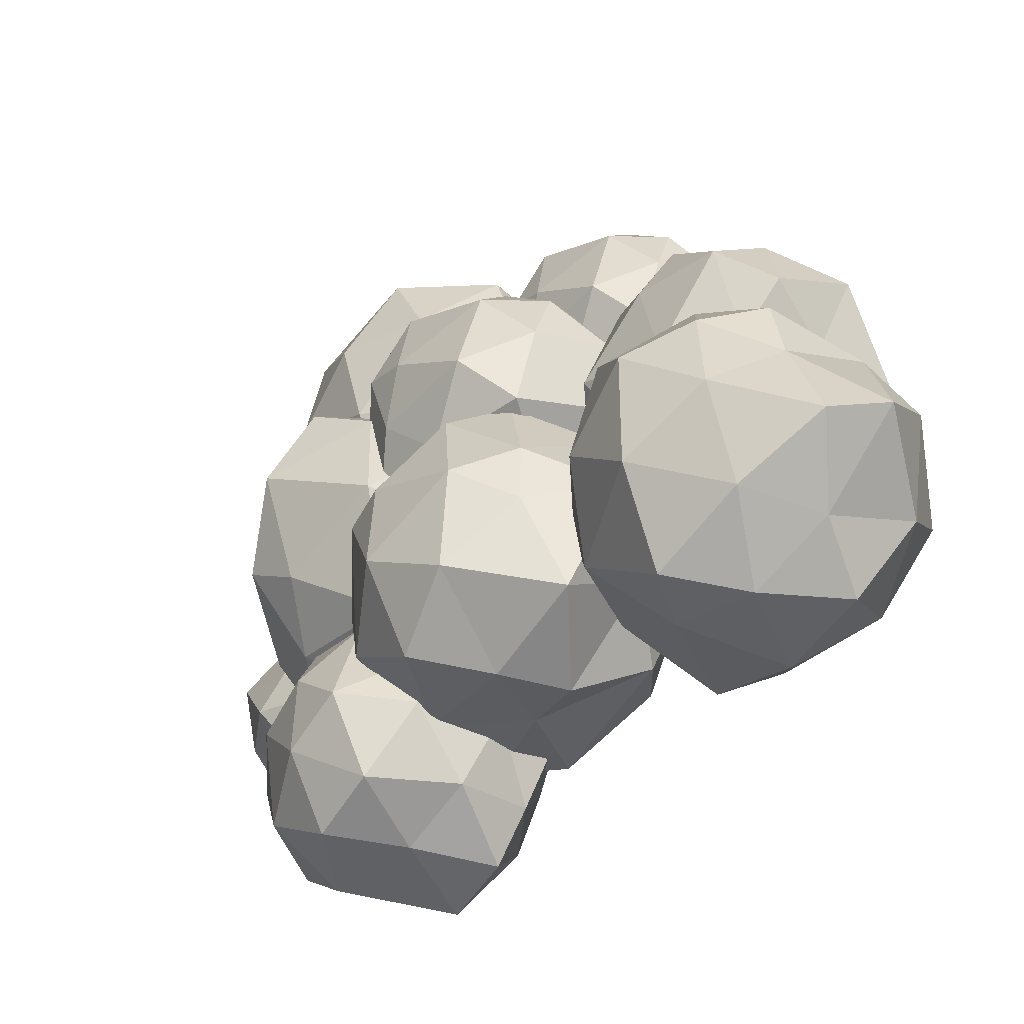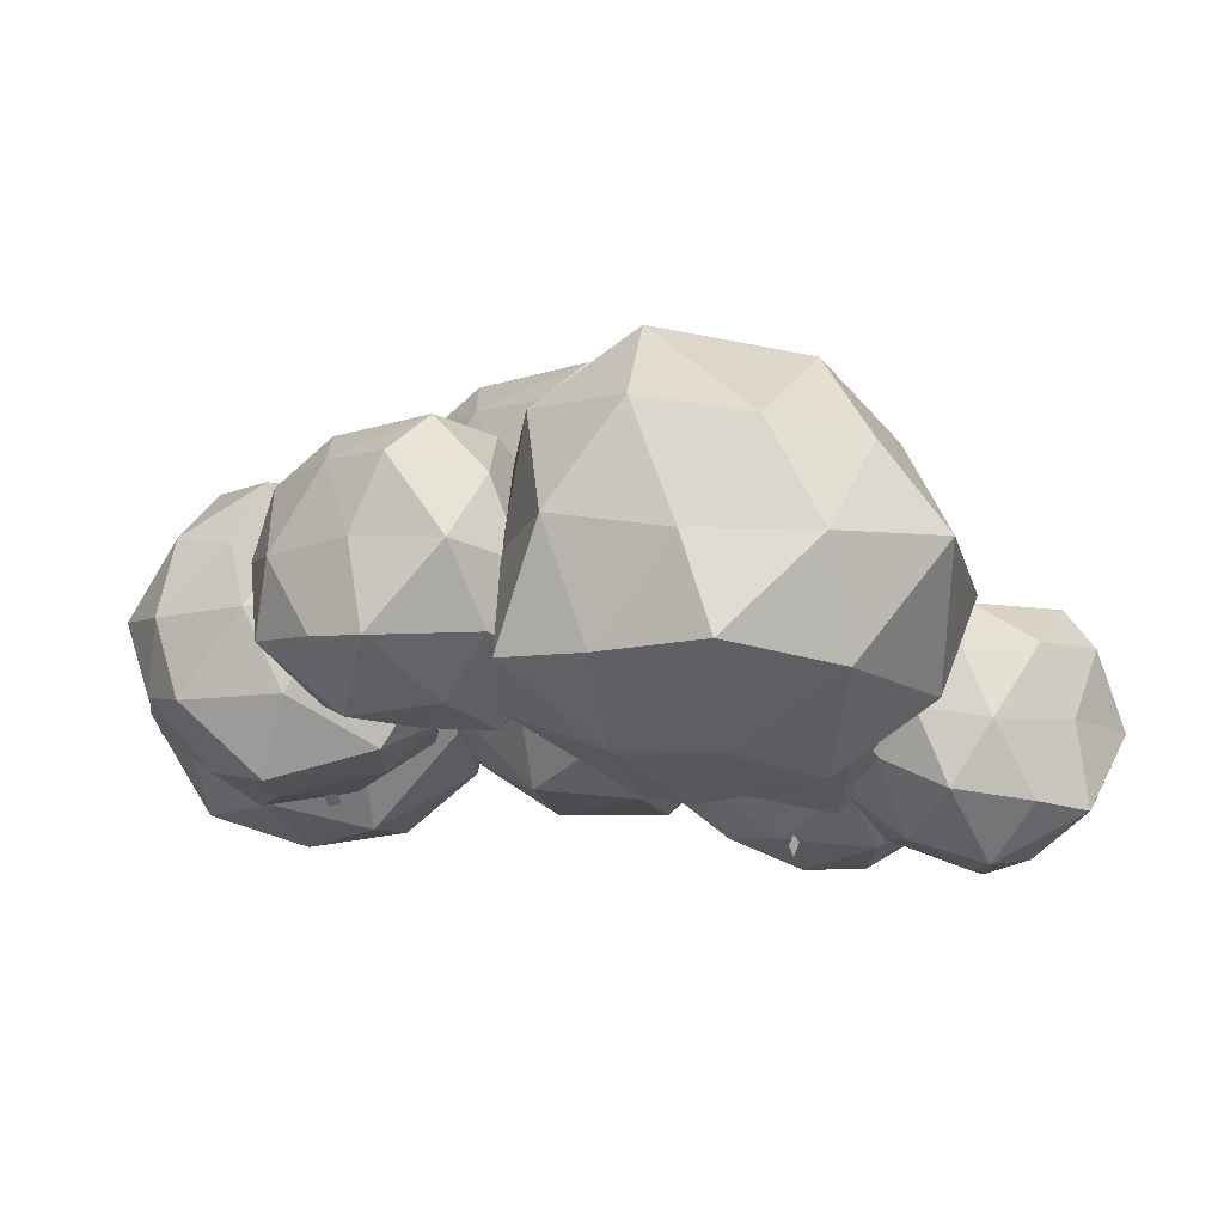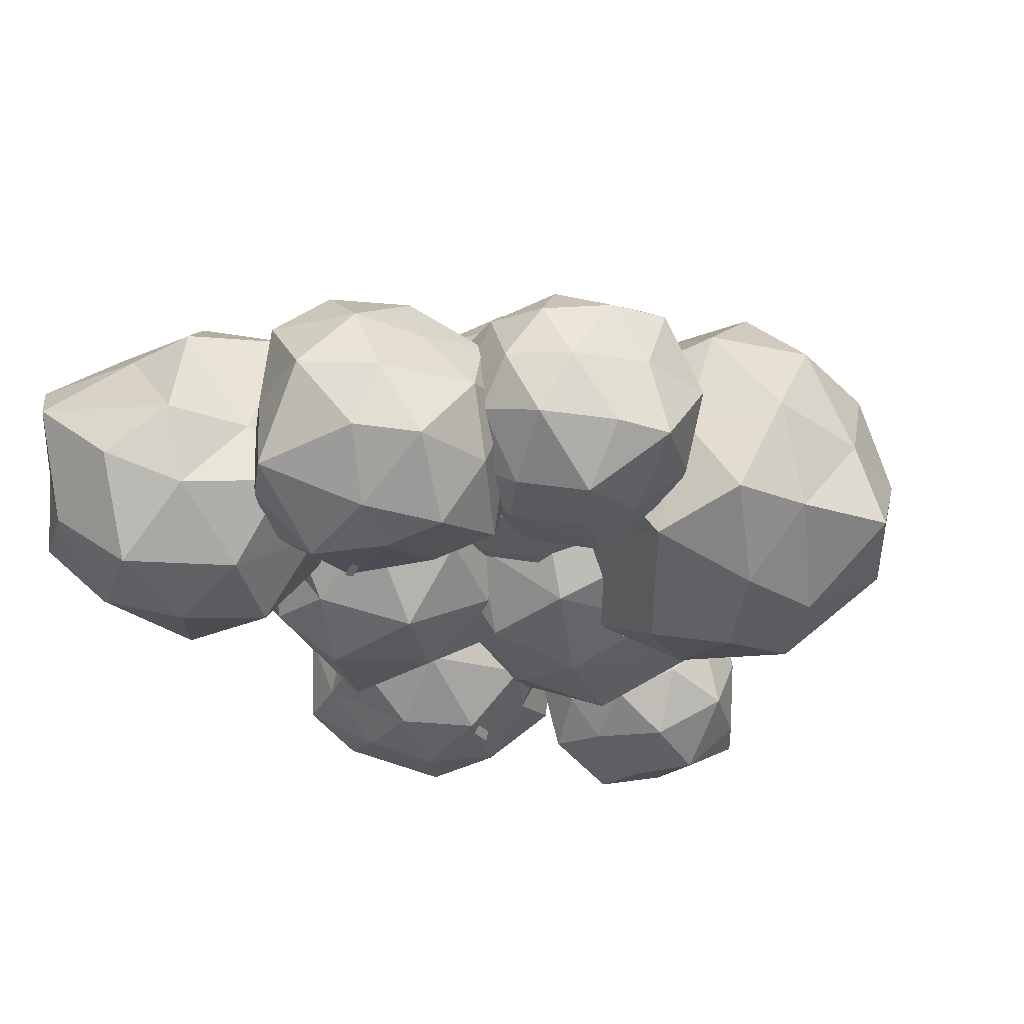
<metadata>
{"format":"obj","ext":"obj","renderer":"f3d","projection":"perspective","resolution":1024,"background":"white","views":[{"elev":-59.4,"azim":-135.7,"up":"+Z"},{"elev":79.3,"azim":4.3,"up":"+Z"},{"elev":-30.7,"azim":-61.0,"up":"+Y"}]}
</metadata>
<code>
o Plane.001
v 3.498 6.535 0.2813
v -1.727 6.629 1.394
v 3.46 6.423 0.4078
v 3.431 6.642 0.3534
v 3.529 6.642 0.1579
v -1.677 6.507 1.232
v -1.592 6.666 1.416
v 3.393 6.535 0.4831
v 3.465 6.744 0.227
v -1.534 6.546 1.268
v 3.644 6.397 -0.6823
v 4.991 7.425 0.5993
v 3.259 7.315 1.067
v 1.81 7.35 -0.8576
v 2.921 7.256 -2.346
v 4.751 7.564 -1.525
v 3.975 8.806 0.8646
v 2.331 9.195 -1.556
v 4.104 8.988 -2.259
v 5.315 8.972 -0.3444
v 3.624 9.987 -0.6442
v 3.3 6.635 0.2568
v 4.418 6.644 -0.05059
v 4.031 7.164 0.7046
v 5.179 7.025 -0.4889
v 4.394 6.503 -1.016
v 2.764 6.683 -0.5949
v 2.195 7.3 0.1978
v 3.164 6.673 -1.413
v 2.444 7.277 -1.686
v 3.861 6.997 -2.209
v 5.31 8.298 -0.1254
v 5.421 8.086 -1.195
v 3.827 8.248 1.428
v 4.659 8.238 0.8504
v 2.332 8.362 0.9196
v 2.494 8.287 -2.114
v 1.993 8.158 -1.15
v 4.675 8.201 -2.124
v 3.474 8.165 -2.323
v 4.984 8.933 0.2179
v 3.299 9.267 0.6564
v 2.025 9.067 -0.6019
v 3.16 9.215 -2.238
v 4.879 9.121 -1.533
v 3.723 9.681 0.292
v 4.547 9.665 -0.5307
v 2.824 9.751 -0.08816
v 3.017 9.922 -1.418
v 3.902 9.751 -1.563
v -2.112 6.473 2.141
v -2.004 7.371 3.492
v -3.54 7.37 2.501
v -2.966 7.202 0.6837
v -1.064 7.605 0.503
v -0.466 7.376 2.298
v -2.756 8.986 2.975
v -3.571 9.183 1.225
v -2.004 8.978 0.2674
v -0.3312 9.005 1.25
v -1.119 9.046 3.409
v -1.991 9.832 2.148
v -2.835 6.664 2.226
v -2.189 6.527 2.989
v -3.119 7.259 3.231
v -0.9983 6.935 3.057
v -1.008 6.812 2.152
v -2.407 6.463 1.215
v -3.586 7.173 1.161
v -1.388 6.704 1.1
v -1.961 7.245 0.2212
v -0.5686 7.277 1.357
v -1.447 8.497 3.571
v -0.2822 8.366 2.973
v -3.497 8.17 2.832
v -2.486 8.22 3.607
v -3.366 8.261 0.9477
v -3.948 8.251 1.911
v -1.498 8.207 0.1391
v -2.436 8.113 0.2079
v -0.3466 8.145 1.734
v -0.6756 8.015 0.7061
v -1.967 9.139 3.42
v -3.427 9.122 2.4
v -2.92 9.151 0.6888
v -1.155 9.134 0.5994
v -0.6273 9.194 2.408
v -2.504 9.755 2.622
v -1.438 9.546 2.751
v -3.107 9.768 1.776
v -2.044 9.633 0.8497
v -0.8887 9.676 1.465
v -2.103 6.264 -1.002
v -0.3614 7.676 -0.04885
v -2.666 7.509 0.9164
v -4.098 7.699 -0.8937
v -2.679 7.499 -2.914
v -0.5318 7.257 -2.286
v -1.493 9.263 0.682
v -3.573 9.552 -0.1314
v -3.792 9.206 -2.295
v -1.377 9.229 -2.934
v -0.283 9.29 -1.087
v -2.19 10.59 -0.9343
v -2.426 6.604 0.05451
v -1.293 6.448 -0.2557
v -1.475 7.34 0.6301
v -0.2235 7.3 -1.198
v -1.028 6.589 -1.672
v -3.295 6.555 -1.082
v -3.504 7.331 -0.0859
v -2.433 6.628 -2.062
v -3.507 7.325 -2.057
v -1.531 7.22 -2.727
v -0.09431 8.387 -0.3861
v -0.1233 8.348 -1.648
v -2.014 8.292 1.19
v -0.9737 8.663 0.5934
v -3.88 8.273 -0.09622
v -3 8.26 0.5186
v -3.07 8.397 -2.694
v -4.23 8.549 -1.893
v -1.041 8.569 -2.835
v -2.013 8.412 -3.072
v -0.7313 9.396 0.1472
v -2.645 9.669 0.8729
v -3.581 9.413 -1.006
v -2.637 9.355 -2.706
v -0.4182 9.289 -1.793
v -1.626 10.28 0.03804
v -0.9957 10.12 -1.047
v -2.954 10.12 -0.3829
v -2.938 10.08 -1.744
v -1.751 10.13 -2.114
v 5.257 6.248 2.017
v 5.396 7.007 0.8793
v 6.5 7.006 1.961
v 5.717 6.864 3.369
v 4.112 7.205 3.196
v 3.92 7.011 1.608
v 5.932 8.372 1.435
v 6.31 8.539 3.022
v 4.85 8.366 3.551
v 4.649 8.423 0.7984
v 5.158 9.088 1.991
v 5.87 6.409 2.069
v 5.464 6.293 1.327
v 6.275 6.913 1.284
v 4.489 6.639 1.07
v 4.344 6.534 1.821
v 5.345 6.239 2.834
v 6.312 6.84 3.078
v 4.48 6.443 2.757
v 4.807 6.9 3.582
v 3.846 6.928 2.405
v 4.948 7.959 0.7194
v 3.882 7.848 1.018
v 6.521 7.683 1.679
v 5.815 7.725 0.8663
v 6.094 7.759 3.218
v 6.739 7.751 2.518
v 4.409 7.714 3.571
v 5.198 7.634 3.673
v 3.726 7.662 2.055
v 3.824 7.552 2.962
v 5.353 8.502 0.9325
v 6.39 8.487 2.025
v 5.681 8.512 3.357
v 4.203 8.498 3.132
v 4.072 8.548 1.545
v 5.663 9.023 1.685
v 4.801 8.846 1.398
v 6.019 9.034 2.487
v 4.982 8.919 3.075
v 4.129 8.956 2.37
v 2.247 6.388 4.866
v 3.705 7.693 3.007
v 4.506 7.553 5.14
v 2.247 7.598 7.205
v 0.2316 7.478 5.981
v 1.048 7.87 3.568
v 4.163 9.447 4.26
v 3.638 9.714 6.512
v 1.301 9.94 6.631
v 0.1986 9.678 4.475
v 2.472 9.658 2.712
v 2.298 10.95 4.886
v 3.476 6.689 5.187
v 2.952 6.701 3.811
v 3.954 7.361 4.209
v 2.306 7.184 2.902
v 1.735 6.522 3.957
v 2.464 6.751 5.968
v 3.535 7.534 6.592
v 1.382 6.738 5.56
v 1.124 7.505 6.504
v 0.2907 7.15 4.776
v 1.385 8.532 2.682
v 4.892 8.738 4.38
v 4.062 8.726 3.397
v 3.215 8.697 7.034
v 4.431 8.883 6.33
v 0.5759 8.787 6.492
v 1.856 8.624 7.009
v 0.3002 8.679 3.737
v 0.1934 8.633 5.278
v 3.223 9.608 3.063
v 3.981 10.03 5.14
v 2.545 9.778 6.902
v 0.3391 9.966 5.666
v 1.023 9.846 3.407
v 3.469 10.56 4.648
v 2.33 10.54 3.706
v 3.098 10.65 5.831
v 1.393 10.86 5.747
v 1.103 10.65 4.646
v -0.4956 7.037 4.106
v 0.6687 7.848 3.729
v 0.1177 7.846 5.285
v -1.598 7.695 5.16
v -2.153 8.059 3.527
v -0.7013 7.852 2.627
v 0.371 9.306 4.498
v -0.9963 9.484 5.578
v -2.164 9.299 4.402
v -1.65 9.323 2.727
v -0.5152 10.07 3.999
v -0.2709 7.209 4.723
v 0.2652 7.085 3.997
v 0.6715 7.747 4.763
v 0.07663 7.455 2.937
v -0.7165 7.343 3.133
v -1.248 7.028 4.558
v -1.049 7.669 5.605
v -1.562 7.245 3.686
v -2.214 7.734 4.373
v -1.506 7.763 2.913
v 0.6222 8.865 3.224
v -0.1467 8.746 2.325
v 0.3995 8.569 5.178
v 0.8695 8.614 4.129
v -1.283 8.651 5.456
v -0.3153 8.642 5.767
v -2.383 8.603 3.983
v -2.127 8.517 4.793
v -2.056 8.429 3.143
v 0.5977 9.444 3.711
v 0.005562 9.429 5.207
v -1.603 9.455 5.119
v -2.05 9.44 3.586
v -0.5711 9.494 2.746
v 0.008423 10 4.35
v -0.1009 9.812 3.386
v -0.609 10.01 5.056
v -1.645 9.89 4.315
v -1.345 9.929 3.172
v 0.2996 7.805 1.684
v -0.127 10.17 1.142
v -1.029 8.249 -0.2397
v 0.7858 6.802 -0.5374
v 2.57 7.597 1.028
v 1.827 9.442 2.129
v -0.1961 10.09 -0.9586
v 0.7367 8.296 -2.002
v 2.65 7.577 -1.123
v 3.188 9.575 0.3233
v 1.442 10.86 0.2323
v 1.835 9.875 -1.853
v -0.5589 7.868 0.8953
v -0.3578 8.721 1.71
v -0.8566 9.15 0.6084
v 0.8108 9.911 1.894
v 1.019 8.785 2.203
v 0.518 6.902 0.8583
v -0.127 7.269 -0.2012
v 1.441 7.523 1.572
v 1.725 6.936 0.4534
v 2.258 8.485 1.785
v 0.4443 10.69 0.8221
v 1.617 10.44 1.255
v -1.016 9.246 -0.6192
v -0.349 10.23 -0.1795
v 0.2411 7.406 -1.148
v -0.3678 8.264 -0.8838
v 2.705 7.737 0.03174
v 2.043 6.94 -0.9573
v 2.842 9.556 0.9939
v 3.036 8.598 0.6933
v 0.3334 10.73 -0.4932
v -0.1919 9.325 -1.945
v 1.508 8.076 -1.606
v 3.058 8.583 -0.5071
v 2.109 10.62 0.3956
v 0.7885 10.37 -1.631
v 1.731 10.66 -0.8169
v 1.163 9.069 -2.049
v 2.429 8.839 -1.563
v 2.76 9.831 -0.8651
v 0.9583 7.724 2.558
v 1.644 8.628 3.876
v -0.8938 8.866 1.911
v 1.926 10.26 2.996
v 0.3989 10.46 4.203
v -0.9062 10.25 2.889
v -0.3311 10.28 1.017
v 1.971 10.32 1.288
v 0.9364 11.11 2.438
v 1.209 7.916 3.248
v 1.808 7.778 2.436
v 2.262 8.517 3.292
v 0.7115 8.066 1.472
v 0.118 7.714 3.064
v 0.3396 8.43 4.233
v -0.2327 7.956 2.089
v -0.9617 8.502 2.857
v -0.1709 8.535 1.226
v 1.958 9.436 3.756
v 0.07864 9.527 4.067
v 1.16 9.517 4.414
v -1.15 9.473 2.421
v -0.8642 9.378 3.326
v 0.147 9.411 0.9201
v -0.785 9.279 1.482
v 2.18 10.41 2.117
v 1.518 10.4 3.788
v -0.2793 10.43 3.69
v -0.7781 10.41 1.978
v 0.874 10.47 1.039
v 1.521 11.04 2.831
v 1.399 10.82 1.754
v 0.8316 11.05 3.619
v -0.3254 10.91 2.792
v 0.009485 10.95 1.515
v 2.786 7.299 3.578
v 4.557 7.73 2.839
v 3.612 9.058 4.333
v 1.345 8.966 3.881
v 0.9367 8.069 1.737
v 2.919 6.969 1.328
v 4.399 9.927 2.418
v 2.495 11.14 3.06
v 1.089 10.09 1.673
v 4.683 8.728 0.7802
v 3.489 10.41 1.062
v 3.033 7.964 4.148
v 3.81 7.185 3.62
v 4.389 8.47 4.006
v 3.801 6.725 2.167
v 2.708 6.848 2.259
v 1.734 7.735 3.868
v 1.498 7.282 2.7
v 0.6598 8.425 2.867
v 1.803 7.189 1.493
v 4.807 8.393 1.493
v 3.9 7.609 0.4463
v 4.166 9.704 3.722
v 4.943 8.846 2.705
v 1.941 10.19 3.518
v 3.163 10.33 4.099
v 0.8984 9.587 2.711
v 2.399 7.764 0.659
v 1.206 8.135 1.066
v 4.841 9.406 1.54
v 3.848 10.67 2.971
v 1.758 10.79 2.445
v 1.388 9.564 0.7344
v 3.459 8.785 0.1881
v 4.108 10.57 1.62
v 4.058 9.598 0.7291
v 3.201 11.23 2.194
v 1.921 10.59 1.247
v 2.486 9.67 0.09324
f 11 23 22
f 12 23 25
f 11 22 27
f 11 27 29
f 11 29 26
f 12 25 32
f 13 24 34
f 15 30 37
f 16 31 39
f 12 32 35
f 15 37 40
f 16 39 33
f 17 41 46
f 18 43 49
f 19 44 50
f 20 45 47
f 47 50 21
f 47 45 50
f 45 19 50
f 50 49 21
f 50 44 49
f 44 18 49
f 49 48 21
f 49 43 48
f 48 46 21
f 48 42 46
f 42 17 46
f 46 47 21
f 46 41 47
f 41 20 47
f 33 45 20
f 33 39 45
f 39 19 45
f 40 44 19
f 40 37 44
f 37 18 44
f 35 41 17
f 35 32 41
f 32 20 41
f 39 40 19
f 39 31 40
f 31 15 40
f 37 38 18
f 37 30 38
f 30 14 38
f 28 13 36
f 34 24 35
f 24 12 35
f 32 33 20
f 32 25 33
f 25 16 33
f 26 31 16
f 26 29 31
f 29 15 31
f 29 30 15
f 29 27 30
f 27 14 30
f 27 28 14
f 27 22 28
f 22 13 28
f 25 26 16
f 25 23 26
f 23 11 26
f 22 24 13
f 22 23 24
f 23 12 24
f 51 64 63
f 52 64 66
f 51 63 68
f 51 68 70
f 51 70 67
f 52 66 73
f 53 65 75
f 54 69 77
f 55 71 79
f 56 72 81
f 52 73 76
f 53 75 78
f 54 77 80
f 55 79 82
f 56 81 74
f 57 83 88
f 58 84 90
f 59 85 91
f 60 86 92
f 61 87 89
f 89 92 62
f 89 87 92
f 87 60 92
f 92 91 62
f 92 86 91
f 86 59 91
f 91 90 62
f 91 85 90
f 85 58 90
f 90 88 62
f 90 84 88
f 84 57 88
f 88 89 62
f 88 83 89
f 83 61 89
f 81 60 87
f 82 86 60
f 82 79 86
f 79 59 86
f 80 85 59
f 80 77 85
f 77 58 85
f 78 84 58
f 78 75 84
f 75 57 84
f 76 83 57
f 76 73 83
f 81 82 60
f 81 72 82
f 72 55 82
f 71 54 80
f 77 78 58
f 77 69 78
f 69 53 78
f 75 76 57
f 75 65 76
f 65 52 76
f 73 66 74
f 66 56 74
f 67 72 56
f 67 70 72
f 70 55 72
f 70 71 55
f 70 68 71
f 68 54 71
f 68 69 54
f 68 63 69
f 63 53 69
f 66 67 56
f 66 64 67
f 64 51 67
f 63 65 53
f 63 64 65
f 64 52 65
f 93 106 105
f 94 106 108
f 93 105 110
f 93 110 112
f 93 112 109
f 94 108 115
f 96 111 119
f 97 113 121
f 98 114 123
f 94 115 118
f 95 117 120
f 96 119 122
f 97 121 124
f 98 123 116
f 99 125 130
f 100 126 132
f 101 127 133
f 102 128 134
f 103 129 131
f 131 134 104
f 131 129 134
f 129 102 134
f 134 133 104
f 134 128 133
f 128 101 133
f 133 132 104
f 133 127 132
f 127 100 132
f 132 130 104
f 132 126 130
f 126 99 130
f 130 131 104
f 130 125 131
f 125 103 131
f 116 129 103
f 116 123 129
f 123 102 129
f 124 128 102
f 124 121 128
f 121 101 128
f 122 127 101
f 122 119 127
f 119 100 127
f 120 126 100
f 120 117 126
f 117 99 126
f 118 125 99
f 118 115 125
f 123 124 102
f 123 114 124
f 114 97 124
f 121 122 101
f 121 113 122
f 113 96 122
f 119 120 100
f 119 111 120
f 111 95 120
f 117 118 99
f 117 107 118
f 107 94 118
f 115 116 103
f 115 108 116
f 108 98 116
f 109 114 98
f 109 112 114
f 112 97 114
f 112 113 97
f 112 110 113
f 110 96 113
f 110 111 96
f 110 105 111
f 105 95 111
f 108 109 98
f 108 106 109
f 106 93 109
f 105 107 95
f 105 106 107
f 106 94 107
f 135 147 146
f 136 147 149
f 135 146 151
f 135 151 153
f 135 153 150
f 136 149 156
f 137 148 158
f 138 152 160
f 139 154 162
f 140 155 164
f 136 156 159
f 137 158 161
f 138 160 163
f 139 162 165
f 140 164 157
f 141 166 171
f 142 167 173
f 143 168 174
f 144 170 172
f 172 175 145
f 175 174 145
f 175 169 174
f 169 143 174
f 174 173 145
f 174 168 173
f 168 142 173
f 173 171 145
f 173 167 171
f 167 141 171
f 171 172 145
f 171 166 172
f 166 144 172
f 165 162 169
f 162 143 169
f 163 168 143
f 163 160 168
f 160 142 168
f 161 167 142
f 161 158 167
f 158 141 167
f 159 166 141
f 159 156 166
f 156 144 166
f 155 139 165
f 162 163 143
f 162 154 163
f 154 138 163
f 160 161 142
f 160 152 161
f 152 137 161
f 158 159 141
f 158 148 159
f 148 136 159
f 156 157 144
f 156 149 157
f 149 140 157
f 150 155 140
f 150 153 155
f 153 139 155
f 153 154 139
f 153 151 154
f 151 138 154
f 151 152 138
f 151 146 152
f 146 137 152
f 149 150 140
f 149 147 150
f 147 135 150
f 146 148 137
f 146 147 148
f 147 136 148
f 176 189 188
f 177 189 191
f 176 188 193
f 176 193 195
f 176 195 192
f 178 190 199
f 179 194 201
f 180 196 203
f 181 197 205
f 178 199 202
f 179 201 204
f 180 203 206
f 181 205 198
f 182 207 212
f 183 208 214
f 184 209 215
f 185 210 216
f 186 211 213
f 213 216 187
f 213 211 216
f 211 185 216
f 216 215 187
f 216 210 215
f 210 184 215
f 215 214 187
f 215 209 214
f 209 183 214
f 214 212 187
f 214 208 212
f 208 182 212
f 212 213 187
f 212 207 213
f 207 186 213
f 205 185 211
f 206 210 185
f 206 203 210
f 203 184 210
f 204 209 184
f 204 201 209
f 201 183 209
f 202 208 183
f 202 199 208
f 199 182 208
f 200 207 182
f 205 206 185
f 205 197 206
f 197 180 206
f 203 204 184
f 203 196 204
f 196 179 204
f 201 202 183
f 201 194 202
f 194 178 202
f 199 200 182
f 199 190 200
f 190 177 200
f 191 181 198
f 192 197 181
f 192 195 197
f 195 180 197
f 195 196 180
f 195 193 196
f 193 179 196
f 193 194 179
f 193 188 194
f 188 178 194
f 191 192 181
f 191 189 192
f 189 176 192
f 188 190 178
f 188 189 190
f 189 177 190
f 217 229 228
f 218 229 231
f 217 228 233
f 217 233 235
f 217 235 232
f 218 231 238
f 219 230 240
f 220 234 242
f 221 236 244
f 218 238 241
f 219 240 243
f 220 242 245
f 221 244 246
f 223 247 252
f 224 248 254
f 225 249 255
f 226 250 256
f 253 256 227
f 253 251 256
f 251 226 256
f 256 255 227
f 256 250 255
f 250 225 255
f 255 254 227
f 255 249 254
f 249 224 254
f 254 252 227
f 254 248 252
f 248 223 252
f 252 253 227
f 252 247 253
f 246 250 226
f 246 244 250
f 244 225 250
f 245 249 225
f 245 242 249
f 242 224 249
f 243 248 224
f 243 240 248
f 240 223 248
f 244 245 225
f 244 236 245
f 236 220 245
f 242 243 224
f 242 234 243
f 234 219 243
f 240 241 223
f 240 230 241
f 230 218 241
f 238 231 239
f 231 222 239
f 232 237 222
f 232 235 237
f 235 221 237
f 235 236 221
f 235 233 236
f 233 220 236
f 233 234 220
f 233 228 234
f 228 219 234
f 231 232 222
f 231 229 232
f 229 217 232
f 228 230 219
f 228 229 230
f 229 218 230
f 257 270 269
f 257 269 274
f 257 274 276
f 257 276 273
f 258 272 279
f 259 271 281
f 260 275 283
f 261 277 285
f 258 279 282
f 260 283 286
f 262 287 280
f 263 289 294
f 264 290 296
f 265 291 297
f 266 292 298
f 267 293 295
f 295 298 268
f 295 293 298
f 293 266 298
f 298 297 268
f 298 292 297
f 297 296 268
f 297 291 296
f 291 264 296
f 296 294 268
f 296 290 294
f 290 263 294
f 294 295 268
f 294 289 295
f 289 267 295
f 280 293 267
f 280 287 293
f 287 266 293
f 286 291 265
f 286 283 291
f 283 264 291
f 284 290 264
f 284 281 290
f 281 263 290
f 282 289 263
f 282 279 289
f 279 267 289
f 287 288 266
f 285 286 265
f 285 277 286
f 277 260 286
f 283 284 264
f 283 275 284
f 275 259 284
f 281 282 263
f 281 271 282
f 271 258 282
f 279 280 267
f 279 272 280
f 272 262 280
f 273 276 278
f 276 261 278
f 276 277 261
f 276 274 277
f 274 260 277
f 274 275 260
f 274 269 275
f 269 259 275
f 270 257 273
f 269 271 259
f 269 270 271
f 270 258 271
f 299 309 308
f 299 308 312
f 299 312 314
f 299 314 311
f 302 324 329
f 303 325 331
f 304 326 332
f 305 327 333
f 306 328 330
f 330 333 307
f 330 328 333
f 328 305 333
f 333 332 307
f 333 327 332
f 327 304 332
f 332 331 307
f 332 326 331
f 326 303 331
f 331 329 307
f 331 325 329
f 325 302 329
f 329 330 307
f 329 324 330
f 324 306 330
f 322 305 328
f 323 327 305
f 323 320 327
f 320 304 327
f 321 326 304
f 321 318 326
f 318 303 326
f 319 325 303
f 317 302 325
f 322 323 305
f 322 316 323
f 320 321 304
f 320 315 321
f 318 319 303
f 311 314 316
f 314 301 316
f 314 315 301
f 314 312 315
f 312 308 313
f 308 300 313
f 309 299 311
f 308 310 300
f 308 309 310
f 334 346 345
f 335 346 348
f 334 350 351
f 334 351 349
f 335 348 354
f 336 347 356
f 339 353 361
f 336 356 359
f 339 361 355
f 340 363 368
f 341 364 370
f 342 365 371
f 343 367 369
f 369 372 344
f 369 367 372
f 372 371 344
f 372 366 371
f 366 342 371
f 371 370 344
f 371 365 370
f 365 341 370
f 370 368 344
f 370 364 368
f 364 340 368
f 368 369 344
f 368 363 369
f 363 343 369
f 355 367 343
f 360 365 342
f 360 358 365
f 358 341 365
f 359 364 341
f 359 356 364
f 356 340 364
f 357 363 340
f 357 354 363
f 354 343 363
f 361 353 362
f 353 338 362
f 358 359 341
f 356 357 340
f 356 347 357
f 347 335 357
f 354 355 343
f 354 348 355
f 348 339 355
f 349 353 339
f 349 351 353
f 351 338 353
f 351 352 338
f 351 350 352
f 350 337 352
f 348 349 339
f 348 346 349
f 346 334 349
f 345 346 347
f 346 335 347
f 4 1 3 8
f 9 5 1 4
f 2 7 10 6

</code>
